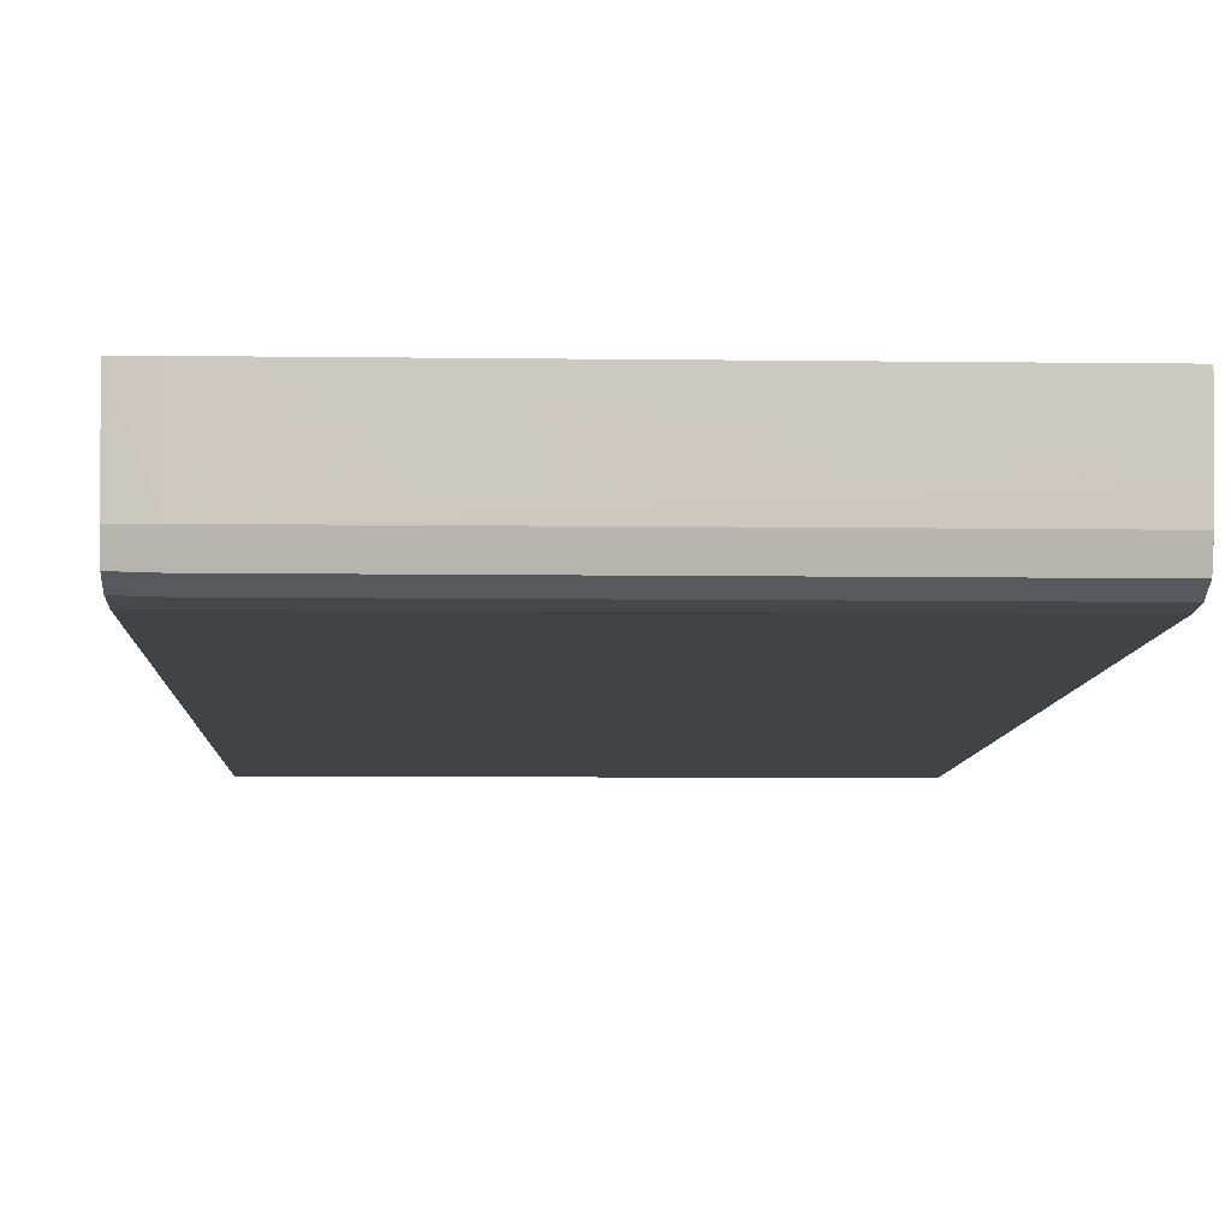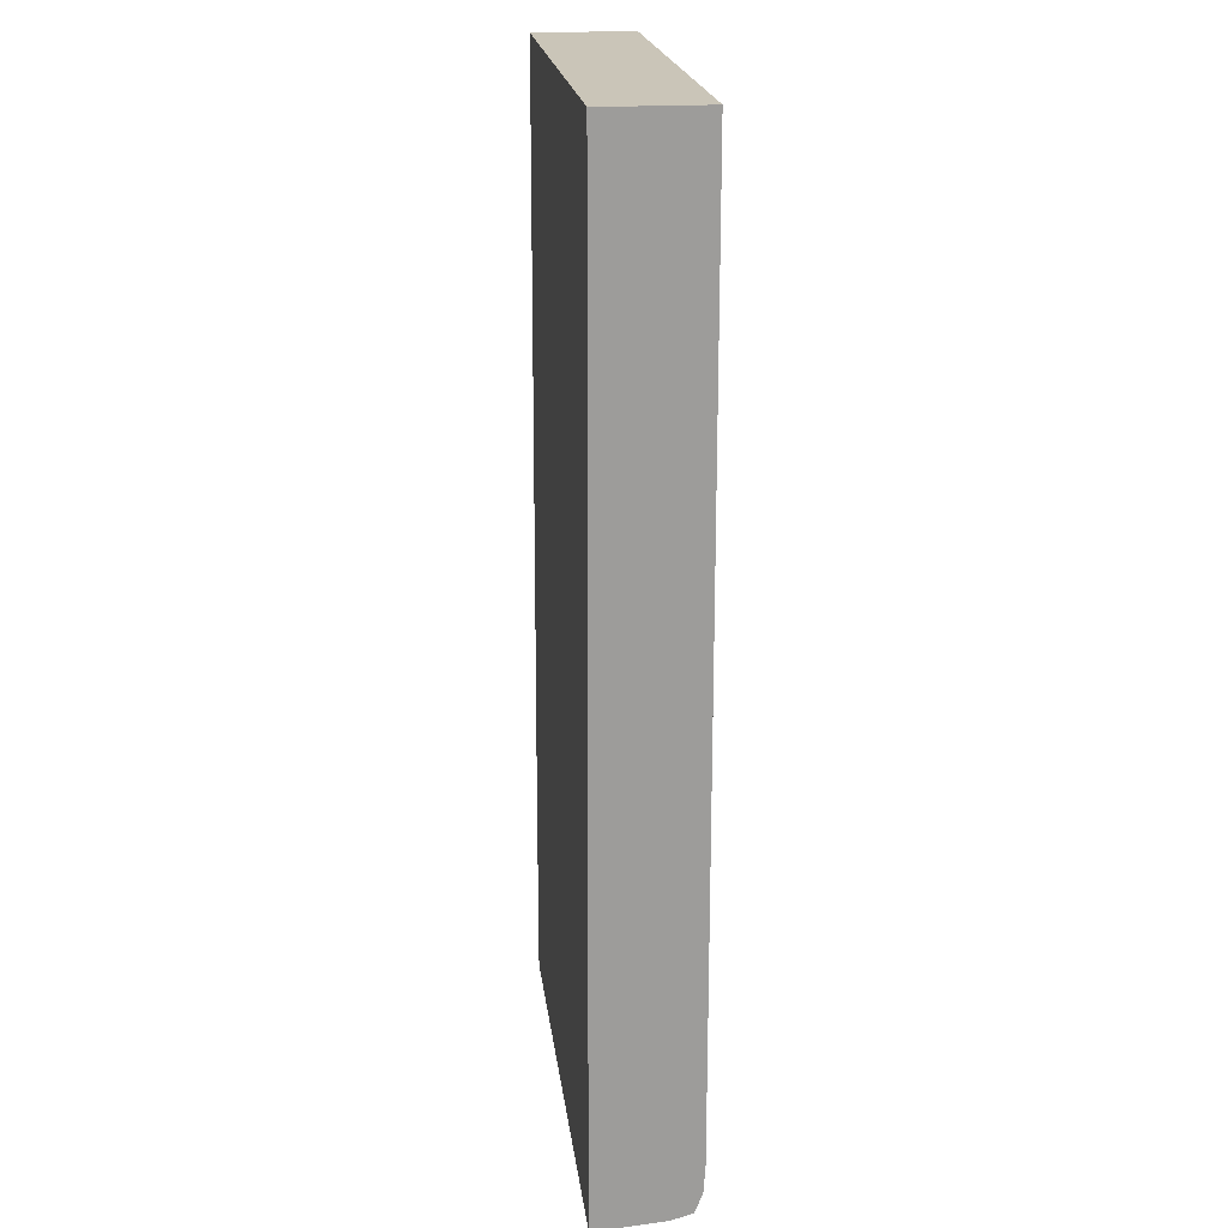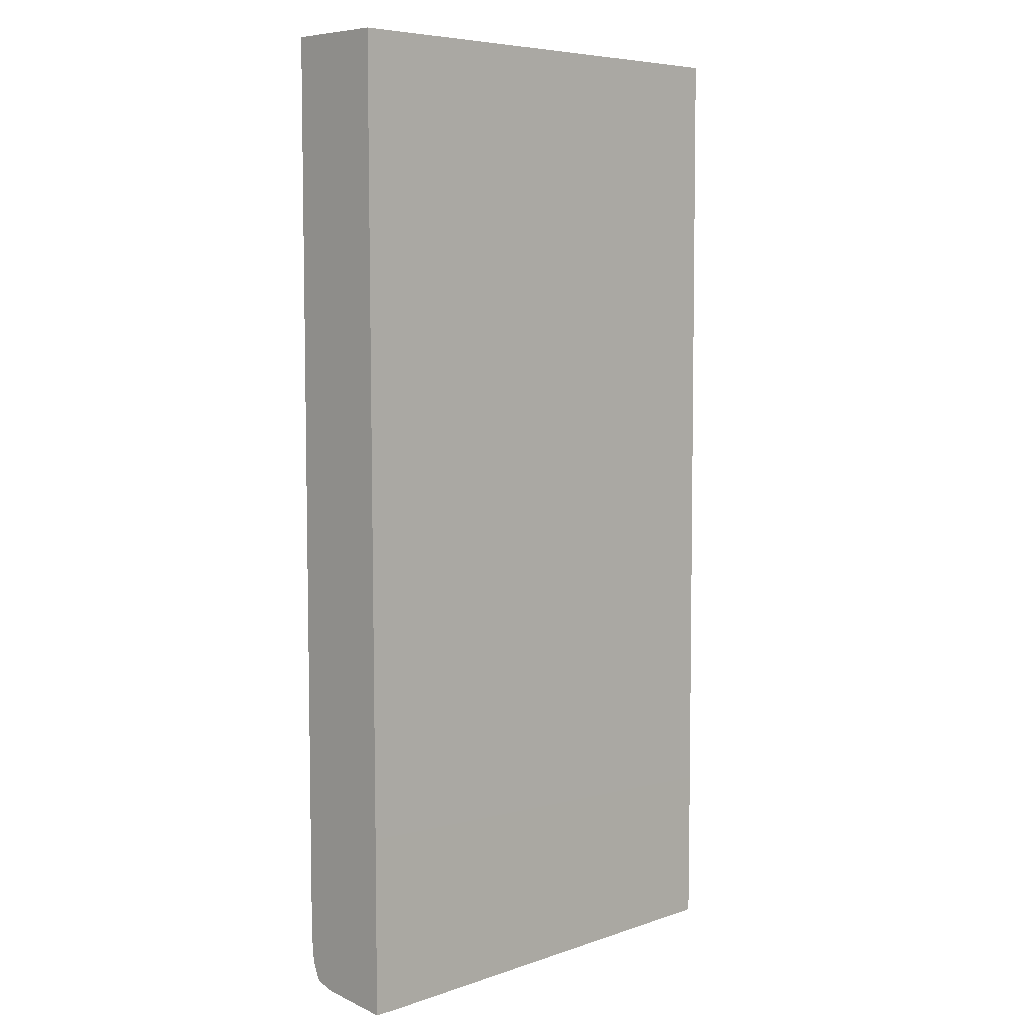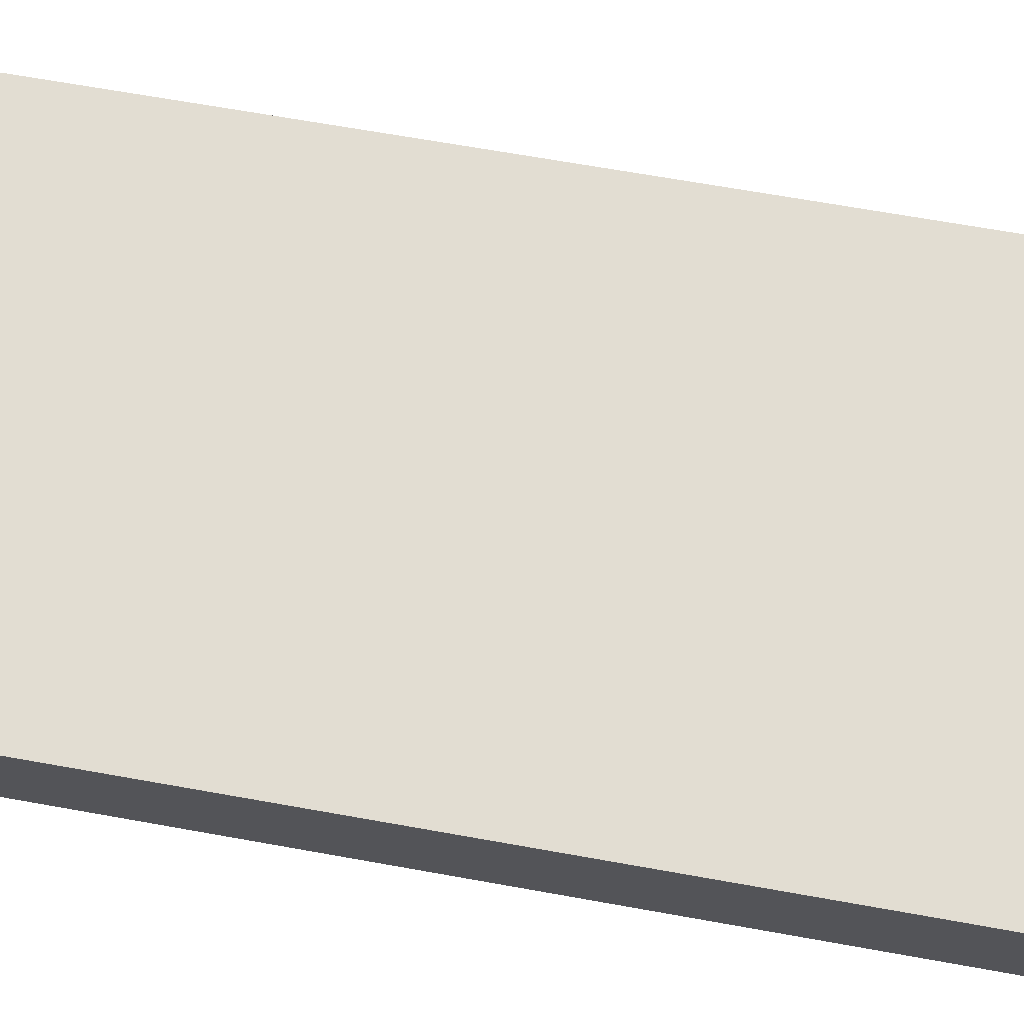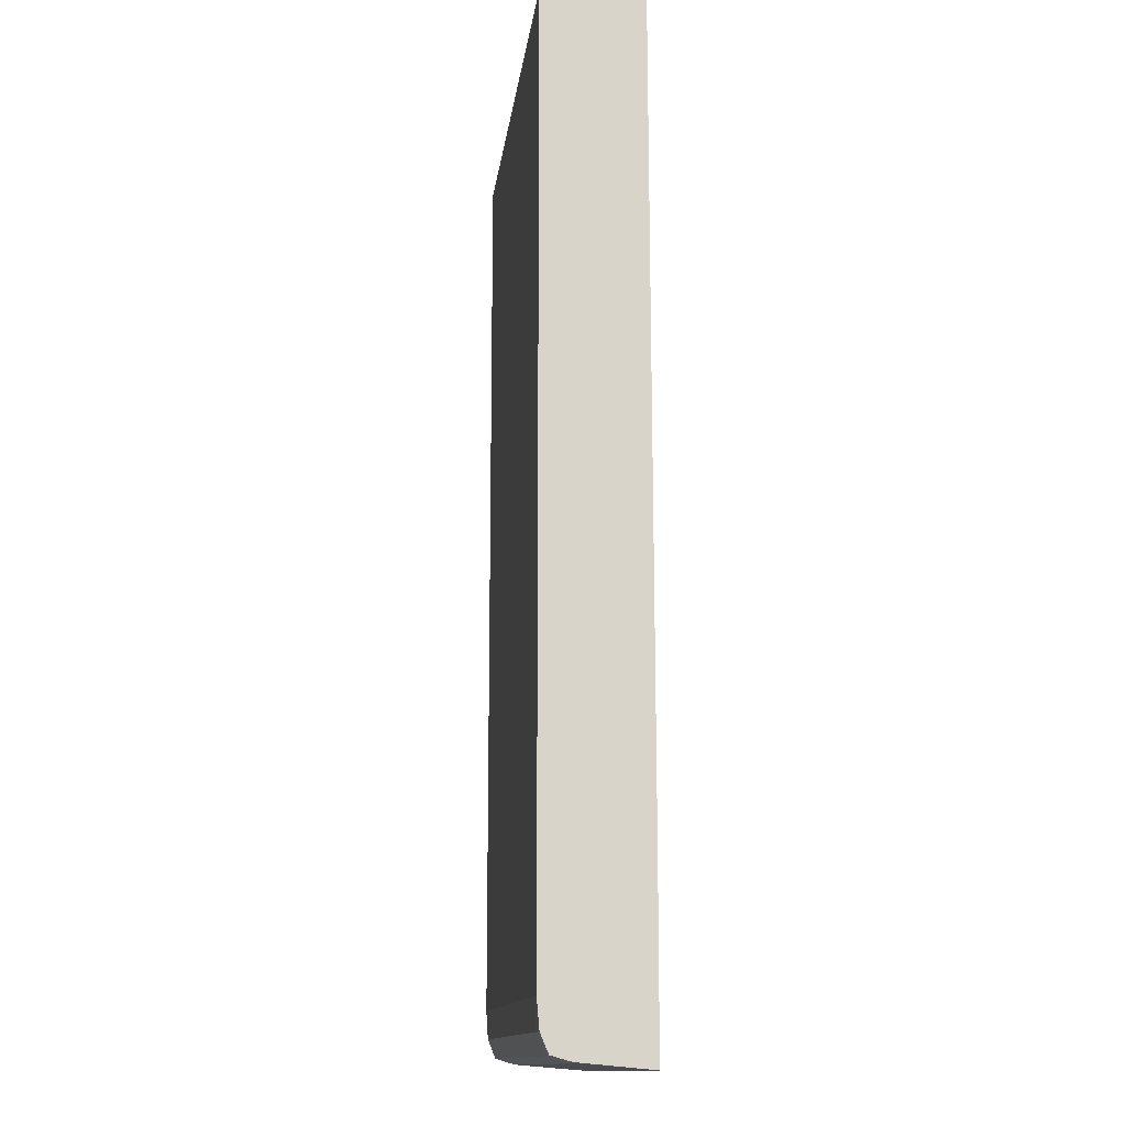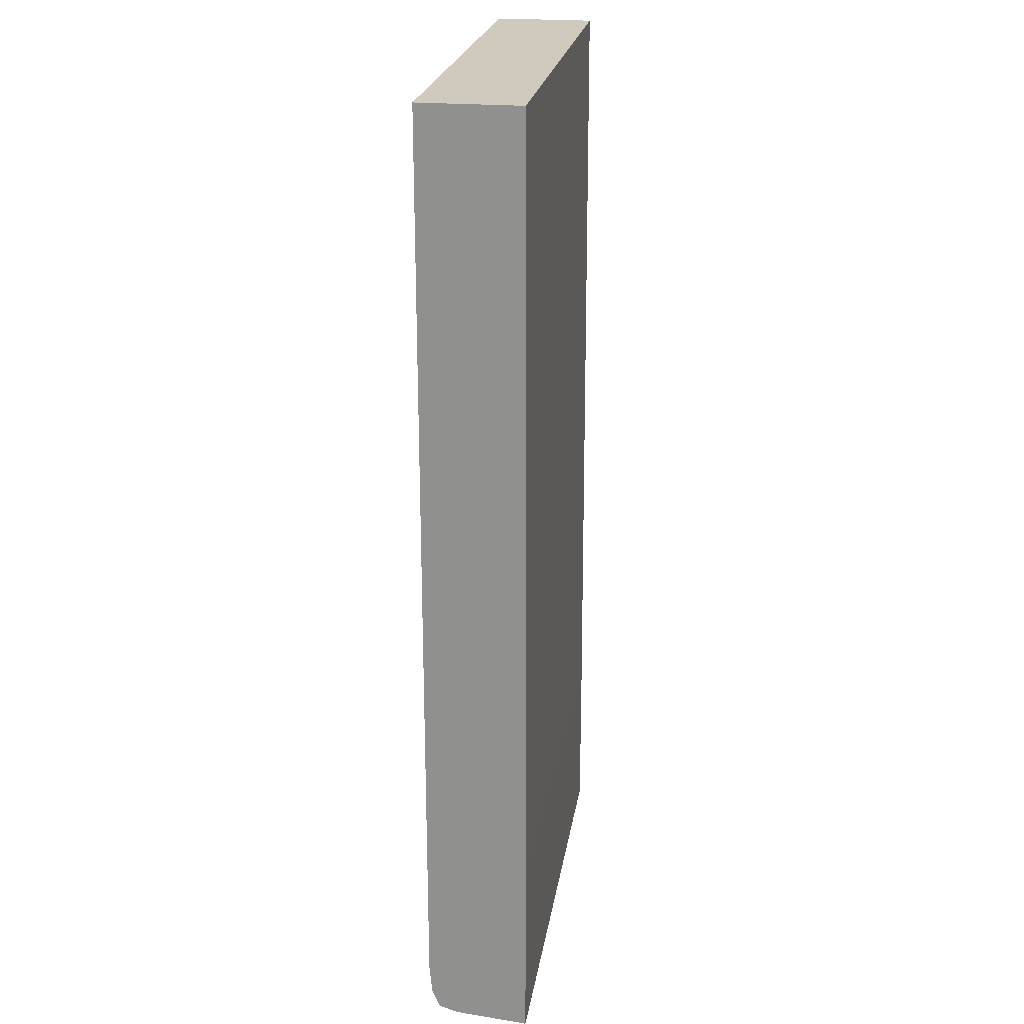
<metadata>
{"format":"obj","ext":"obj","renderer":"f3d","projection":"perspective","resolution":1024,"background":"white","views":[{"elev":-7.1,"azim":-2.3,"up":"+Z"},{"elev":20.3,"azim":83.1,"up":"+Y"},{"elev":6.5,"azim":-44.7,"up":"+Y"},{"elev":68.2,"azim":-79.8,"up":"+Z"},{"elev":-13.3,"azim":-96.9,"up":"+Y"},{"elev":22.8,"azim":-81.3,"up":"+Y"}]}
</metadata>
<code>
v -0.07356 -0.1498 0.01291
v -0.07356 -0.1496 0.01065
v -0.06915 -0.1489 0.001731
v -0.06915 -0.1499 0.01291
v -0.07356 -0.1218 0.01291
v -0.07356 -0.1492 0.006191
v 0.001095 -0.1492 0.005063
v -0.07356 -0.1488 0.001731
v -0.07356 -0.1479 -0.001287
v -0.06915 -0.148 -0.001442
v 0.001095 -0.1487 0.0009283
v 0.001095 -0.1489 0.001731
v 0.001095 -0.1499 0.01291
v 0.001095 -0.1496 0.009523
v 0.001095 -0.1253 0.01291
v 0.001095 0.0003725 0.01257
v -0.07356 0.0003725 0.01257
v -0.07356 -0.1479 -0.001323
v -0.07356 -0.145 -0.00255
v -0.06915 -0.145 -0.002669
v 0.001095 -0.148 -0.001442
v 0.001095 0.0003725 -0.002954
v -0.07356 0.0003725 -0.002954
v -0.07356 -0.1406 -0.002949
v 0.001095 -0.145 -0.002669
v -0.07356 -0.1405 -0.002954
v 0.001095 -0.1405 -0.002954
f 1 2 3
f 1 3 4
f 1 4 13
f 1 13 15
f 1 15 5
f 1 5 17
f 1 17 23
f 1 23 26
f 1 26 24
f 1 24 19
f 1 19 18
f 1 18 9
f 1 9 8
f 1 8 6
f 1 6 2
f 2 6 3
f 3 7 4
f 3 6 8
f 3 8 9
f 3 9 10
f 3 10 11
f 3 11 12
f 3 12 7
f 4 7 14
f 4 14 13
f 5 15 16
f 5 16 17
f 7 12 11
f 7 11 21
f 7 21 25
f 7 25 27
f 7 27 22
f 7 22 16
f 7 16 15
f 7 15 13
f 7 13 14
f 9 18 10
f 10 18 19
f 10 19 20
f 10 20 25
f 10 25 21
f 10 21 11
f 16 22 23
f 16 23 17
f 19 24 20
f 20 24 26
f 20 26 27
f 20 27 25
f 22 27 26
f 22 26 23

</code>
